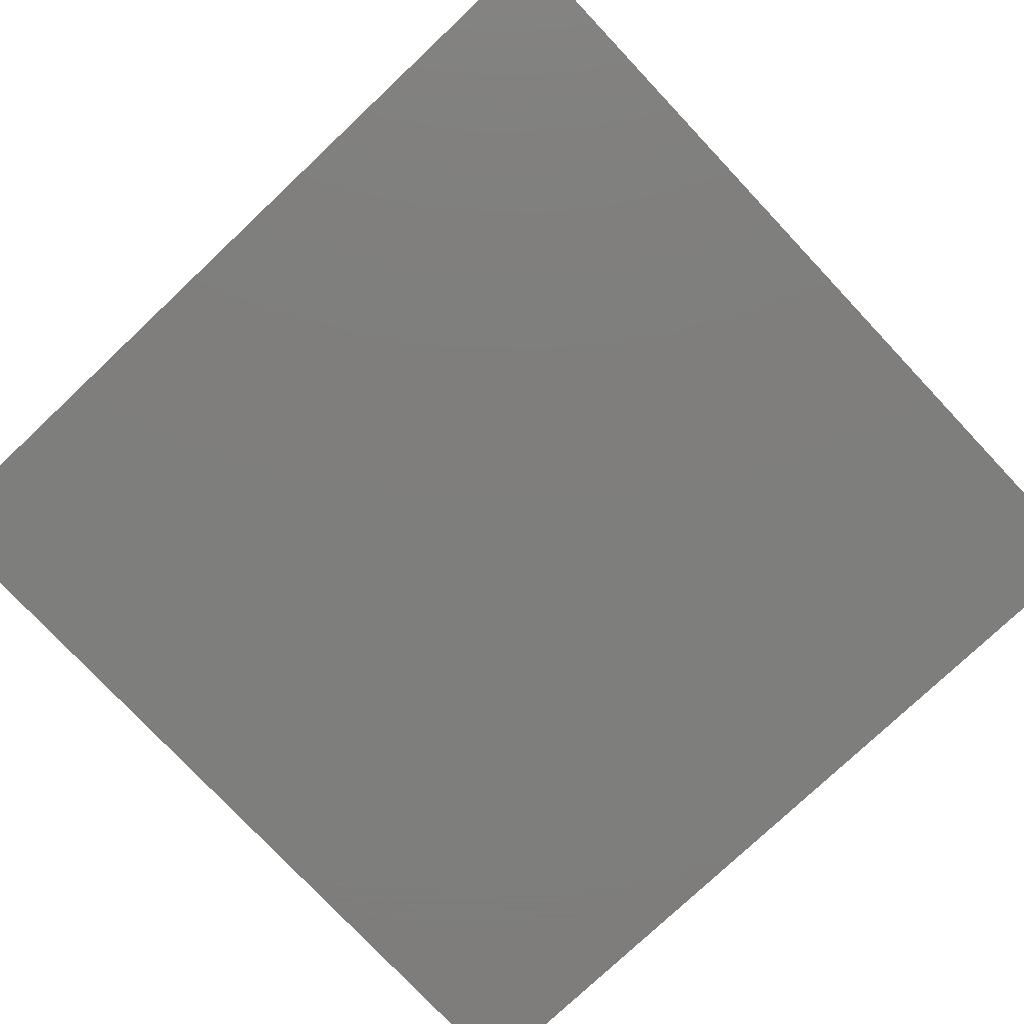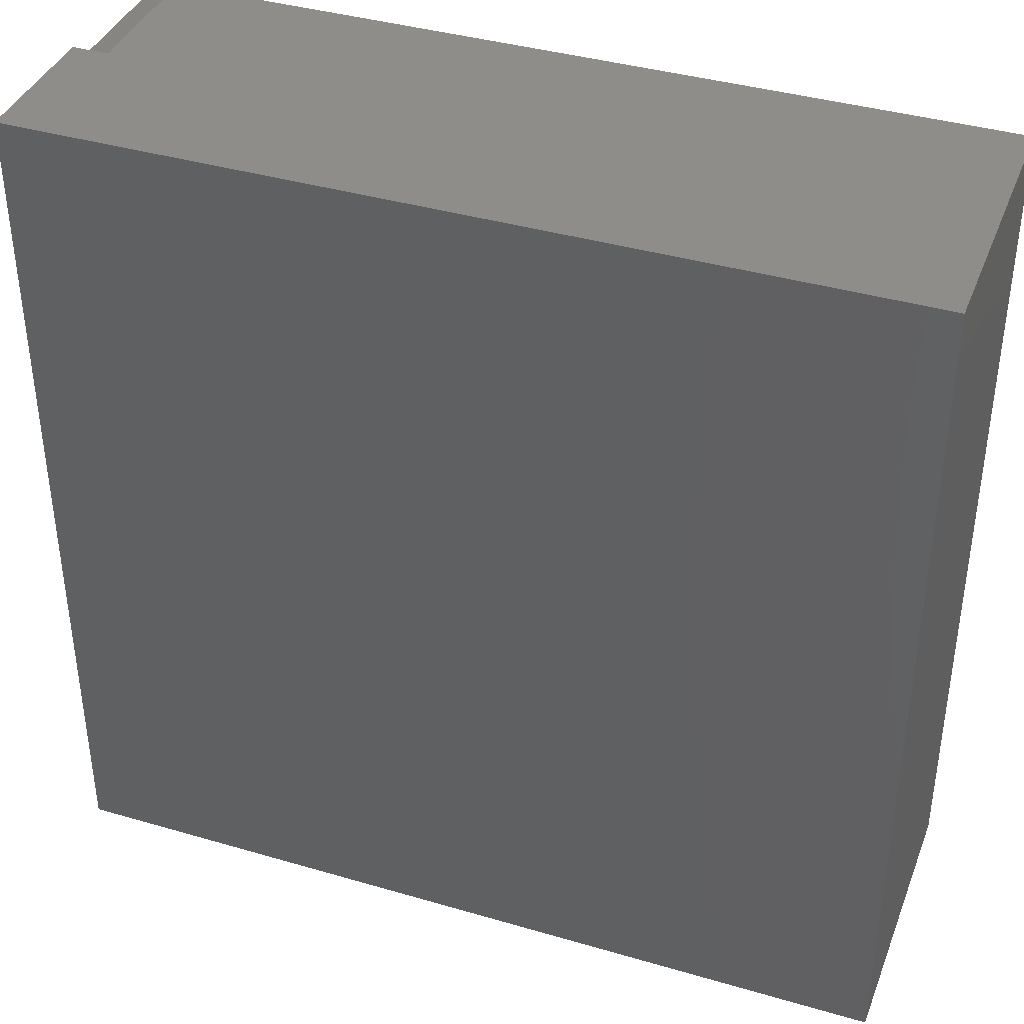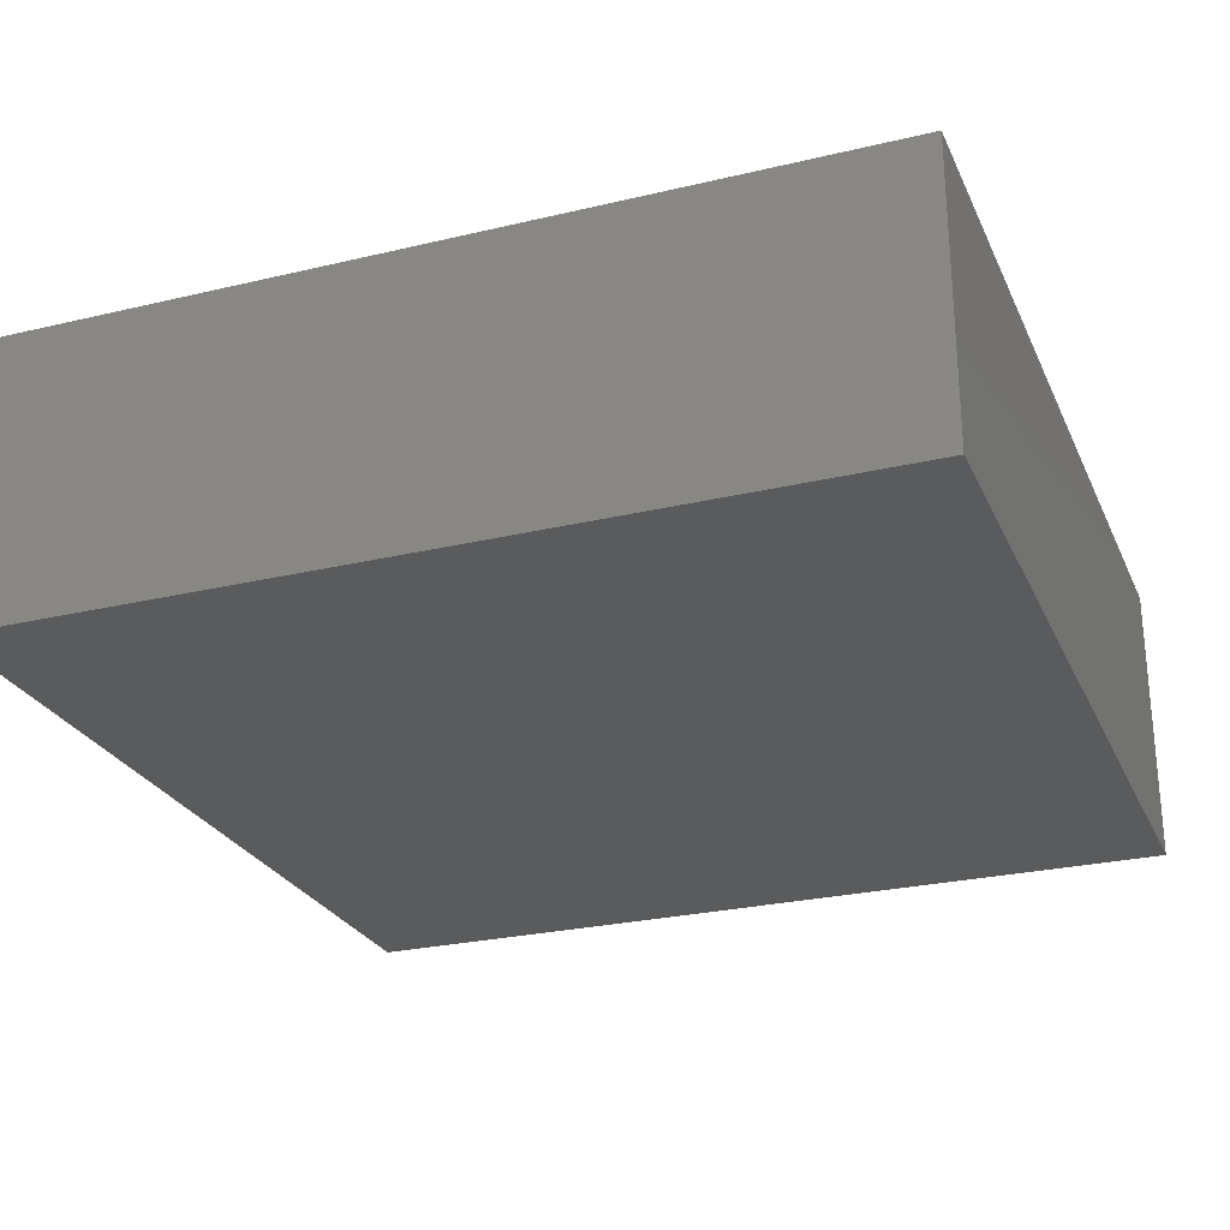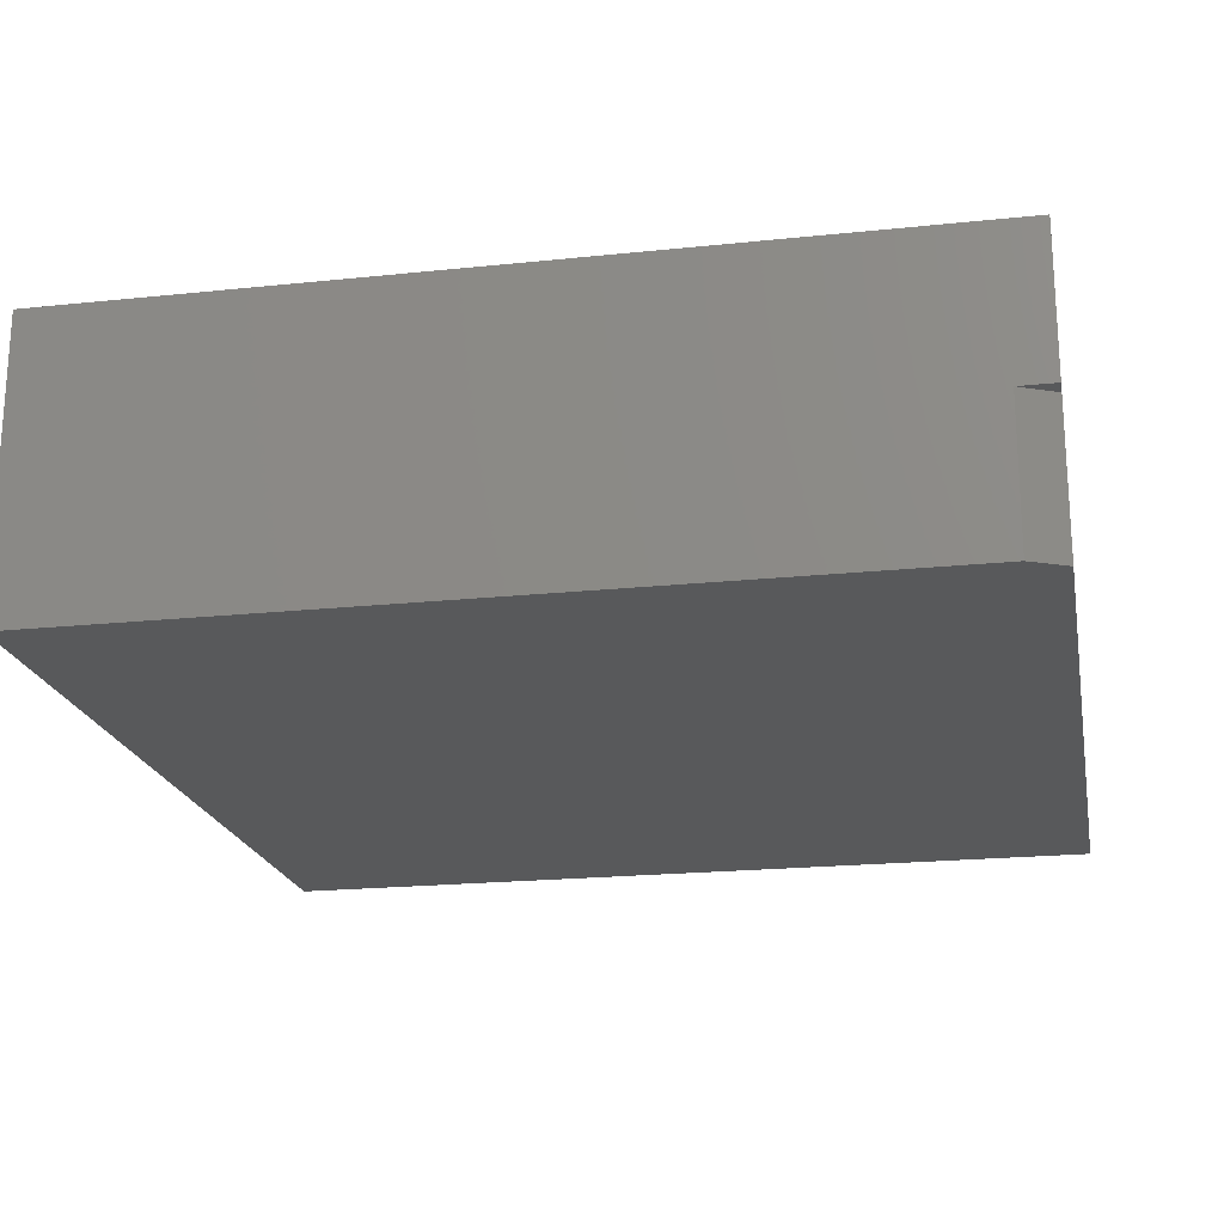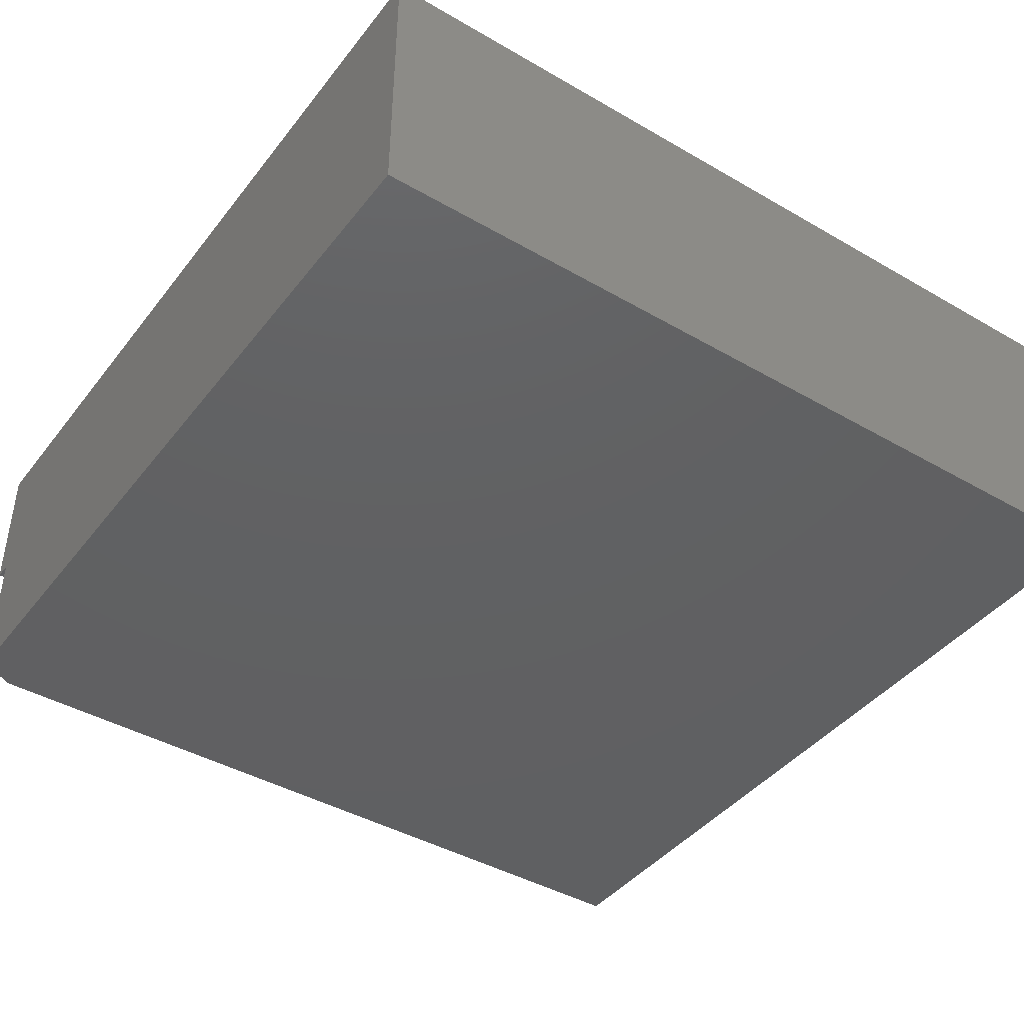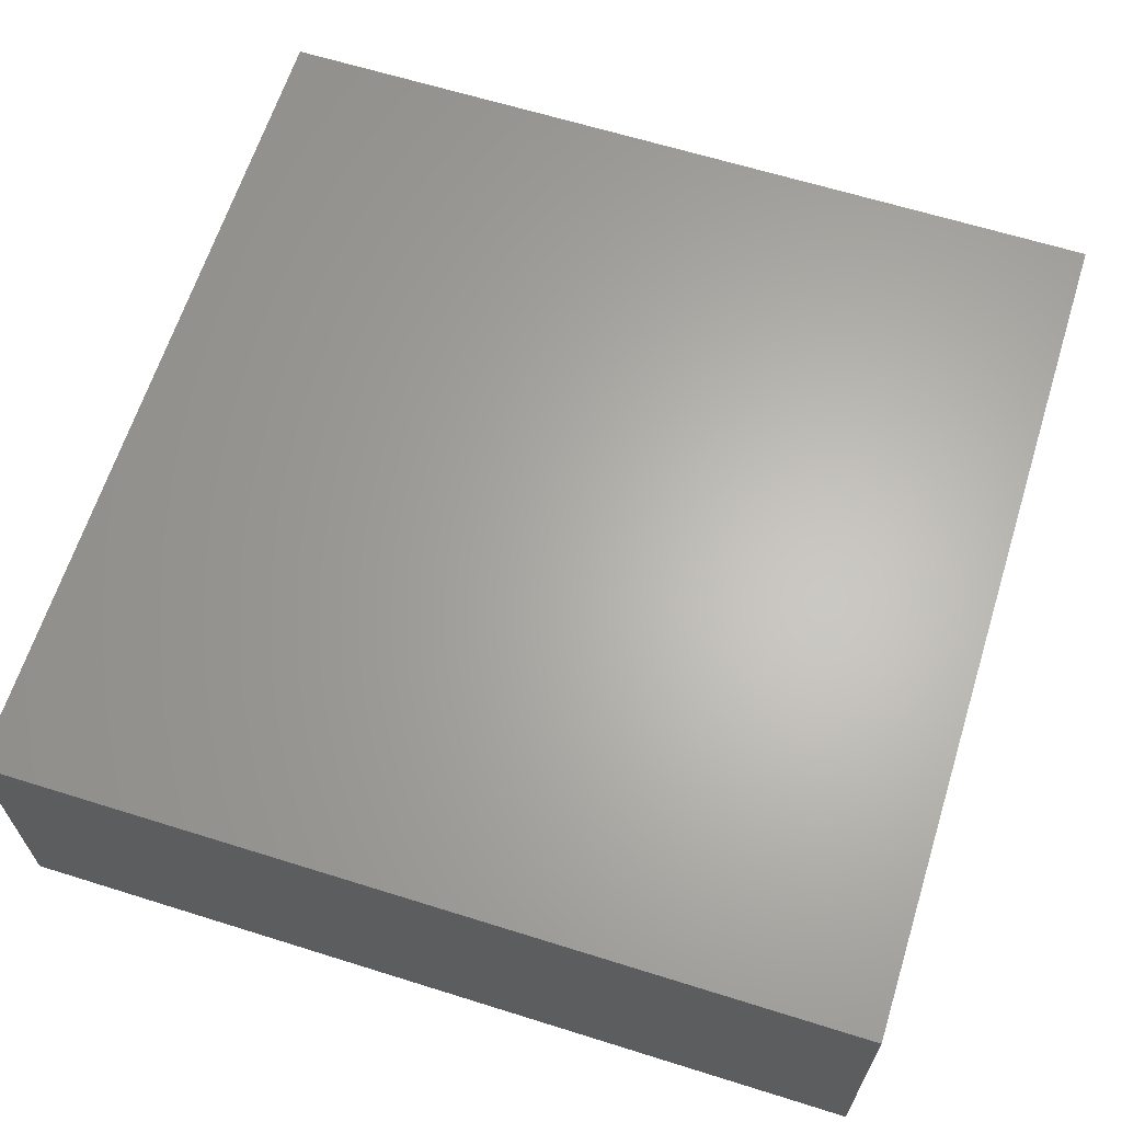
<metadata>
{"format":"stl","ext":"stl","renderer":"f3d","projection":"perspective","resolution":1024,"background":"white","views":[{"elev":-77.9,"azim":-46.7,"up":"+Z"},{"elev":39.1,"azim":20.1,"up":"+Y"},{"elev":-26.3,"azim":-69.5,"up":"+Z"},{"elev":-20.4,"azim":-169.2,"up":"+Z"},{"elev":-42.3,"azim":-34.7,"up":"+Z"},{"elev":64.2,"azim":17.5,"up":"+Z"}]}
</metadata>
<code>
# stl→obj: 12 verts, 20 faces
v 0.1875 -0.375 -0.03125
v -0.1875 -0.375 -0.03125
v 0.1875 2.082e-17 -0.03125
v -0.1875 -0.007812 -0.03125
v -0.1719 8.674e-19 -0.03125
v 0.1875 2.866e-17 0.09441
v -0.1719 4.77e-18 0.03125
v -0.1875 3.903e-18 0.03125
v -0.1875 7.847e-18 0.09441
v -0.1875 -0.375 0.09441
v 0.1875 -0.375 0.09441
v -0.1875 -0.007812 0.03125
f 1 2 3
f 3 2 4
f 3 4 5
f 6 3 5
f 6 5 7
f 6 7 8
f 6 8 9
f 2 1 10
f 10 1 11
f 9 8 12
f 4 2 12
f 12 2 10
f 12 10 9
f 3 6 1
f 1 6 11
f 6 9 11
f 11 9 10
f 12 8 7
f 12 7 4
f 4 7 5

</code>
